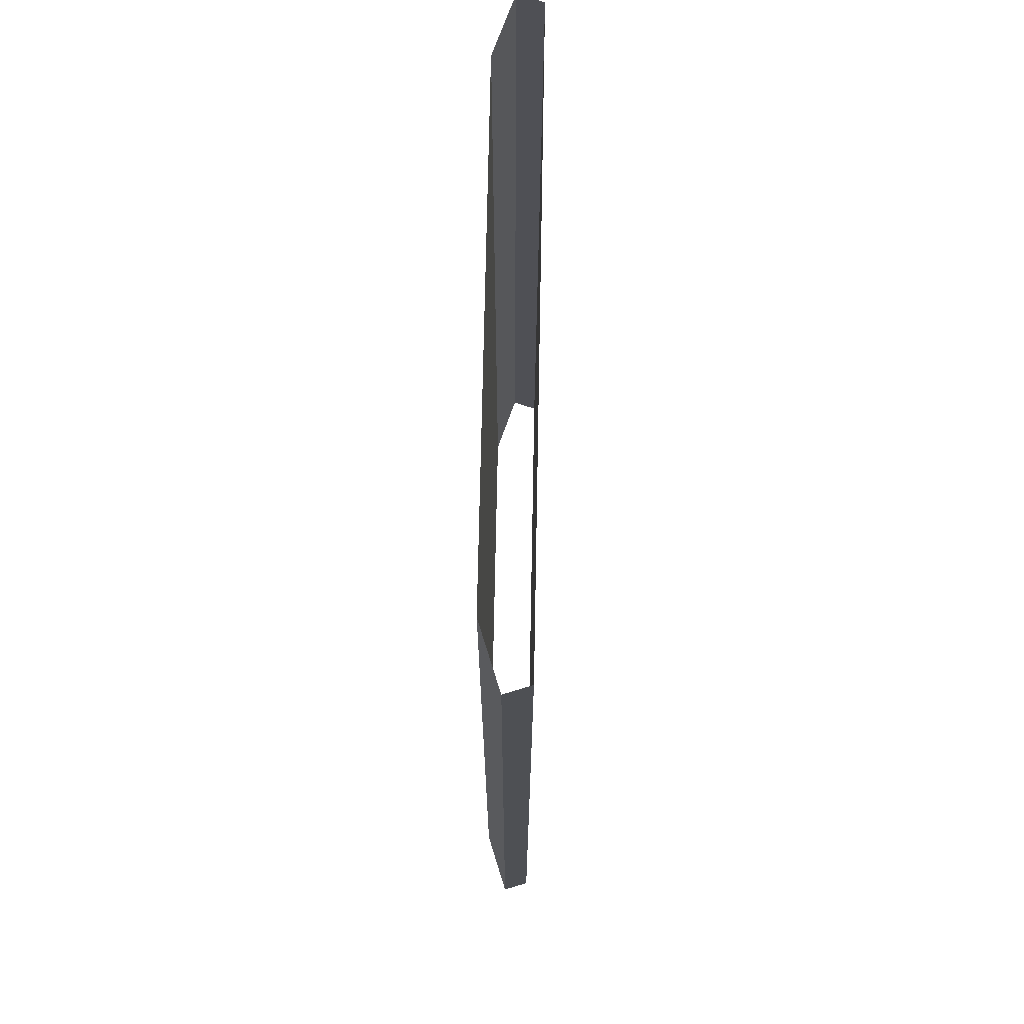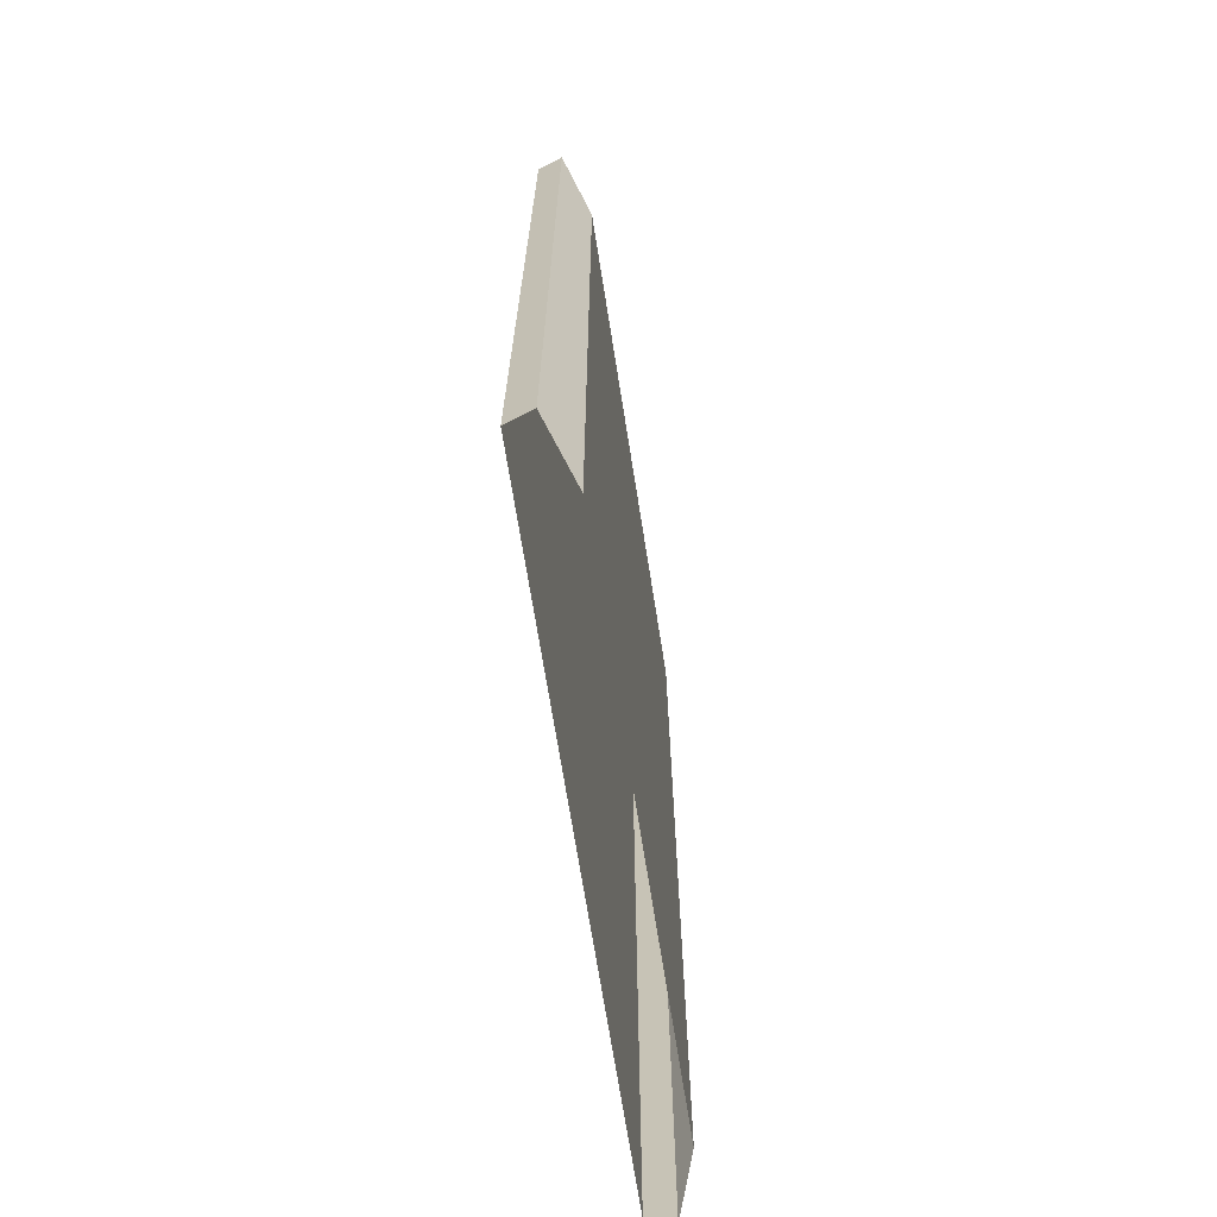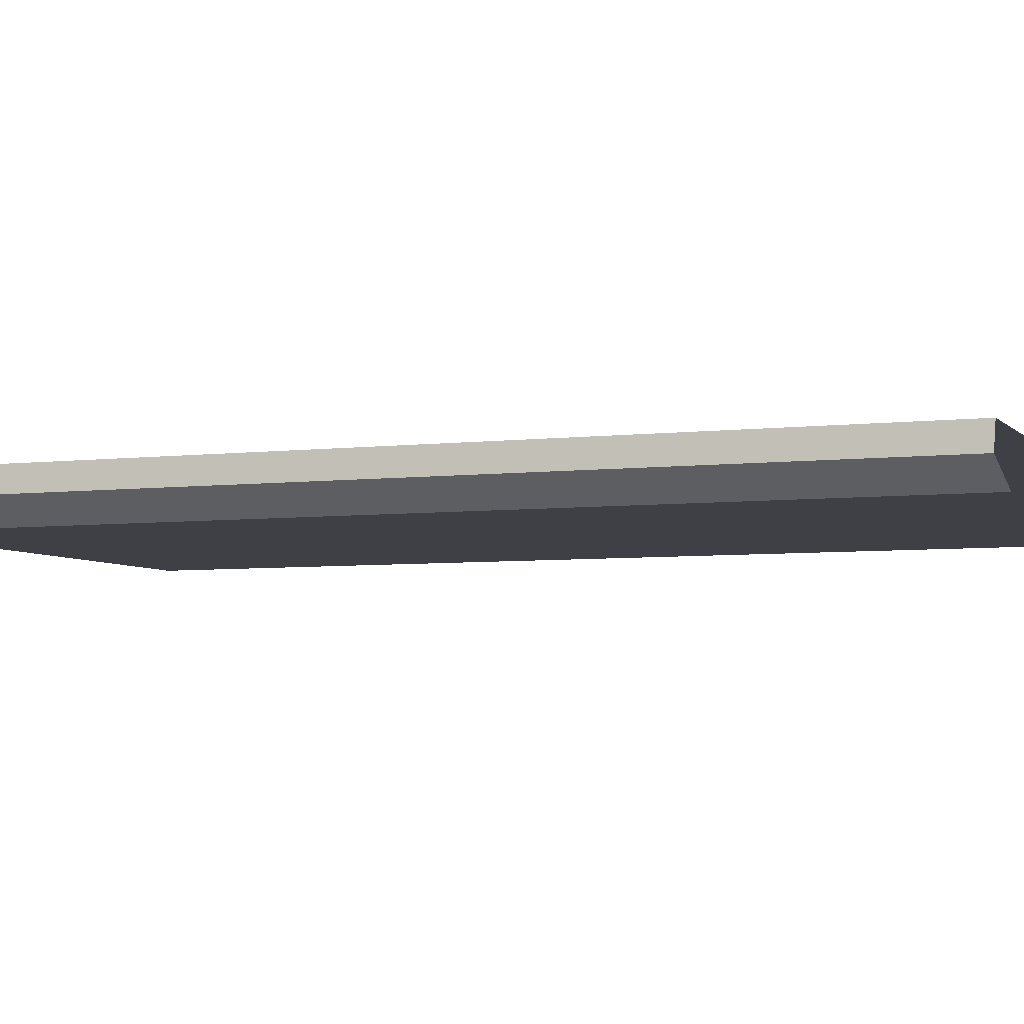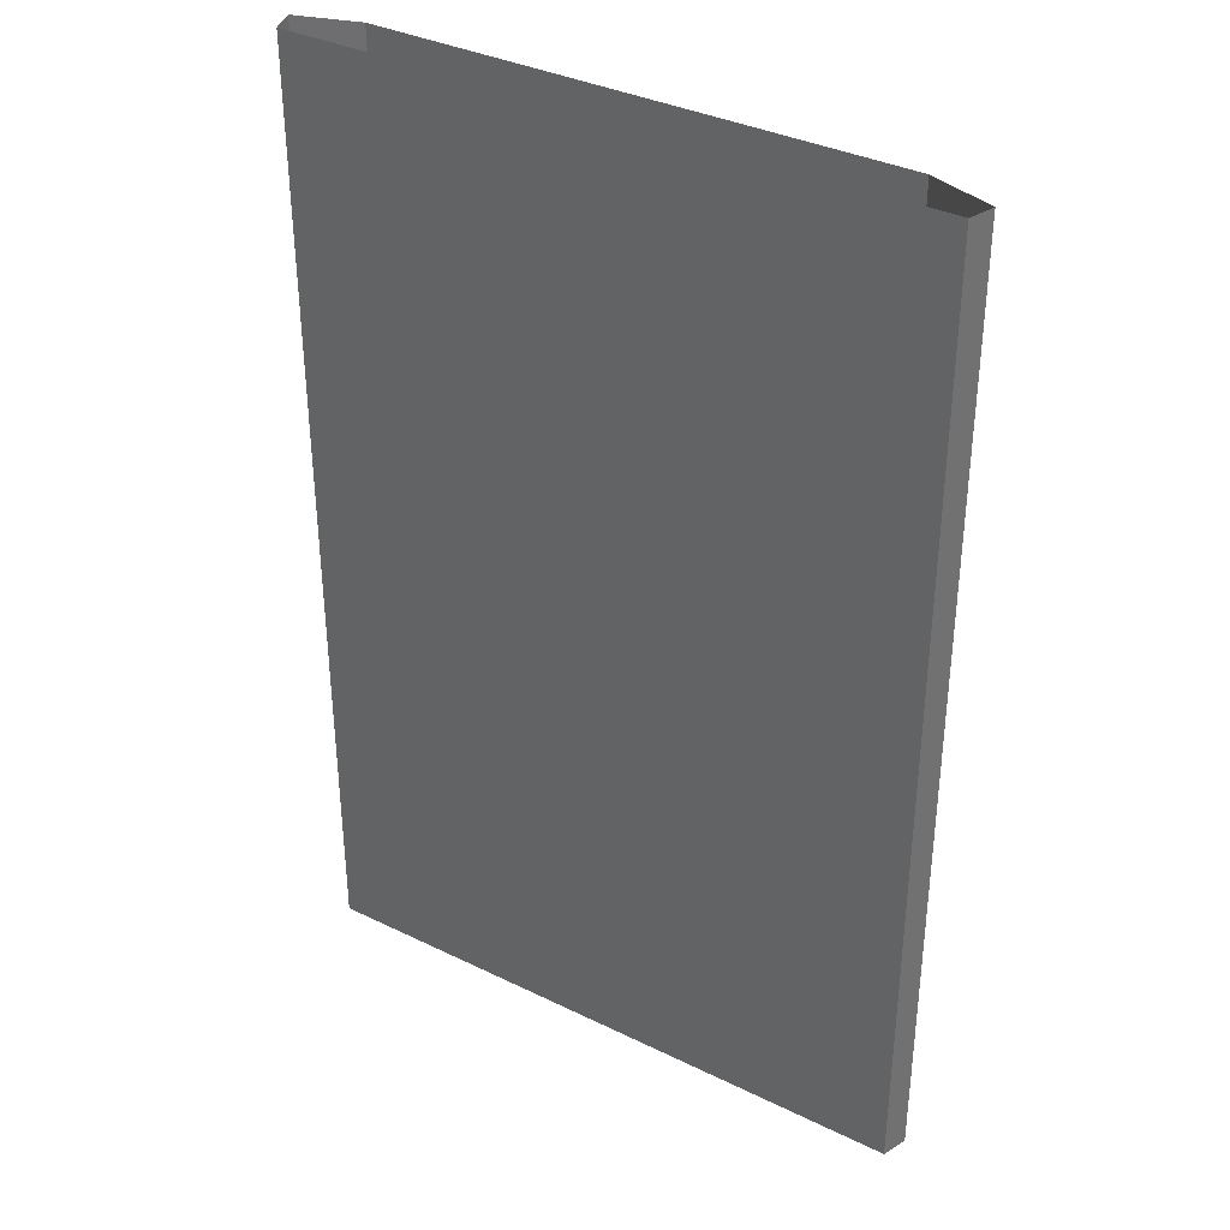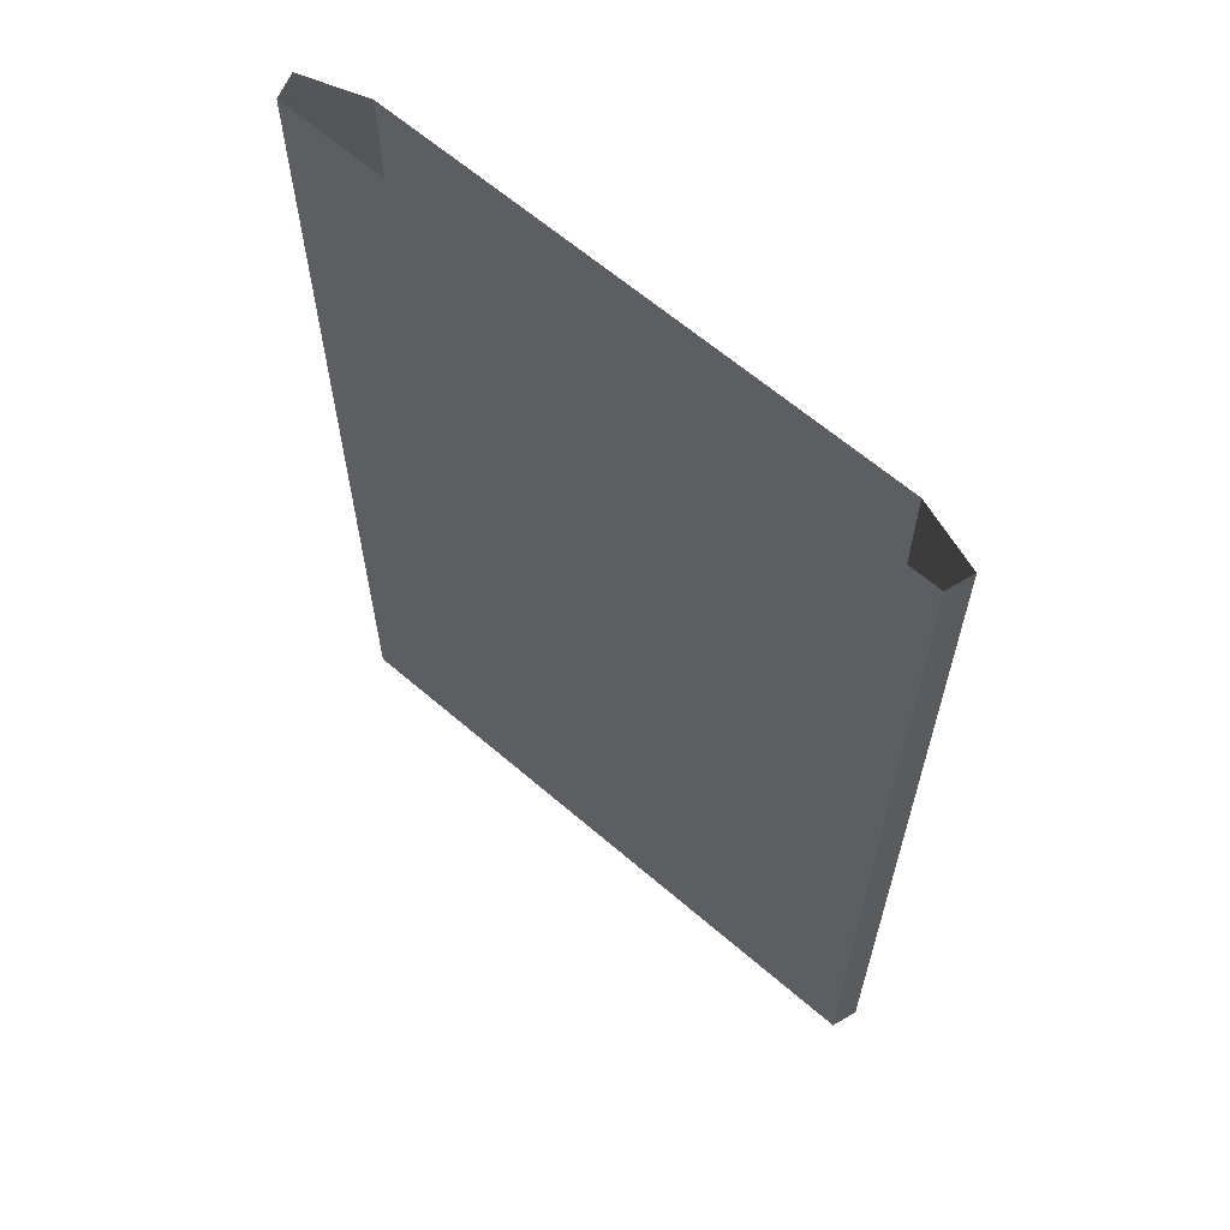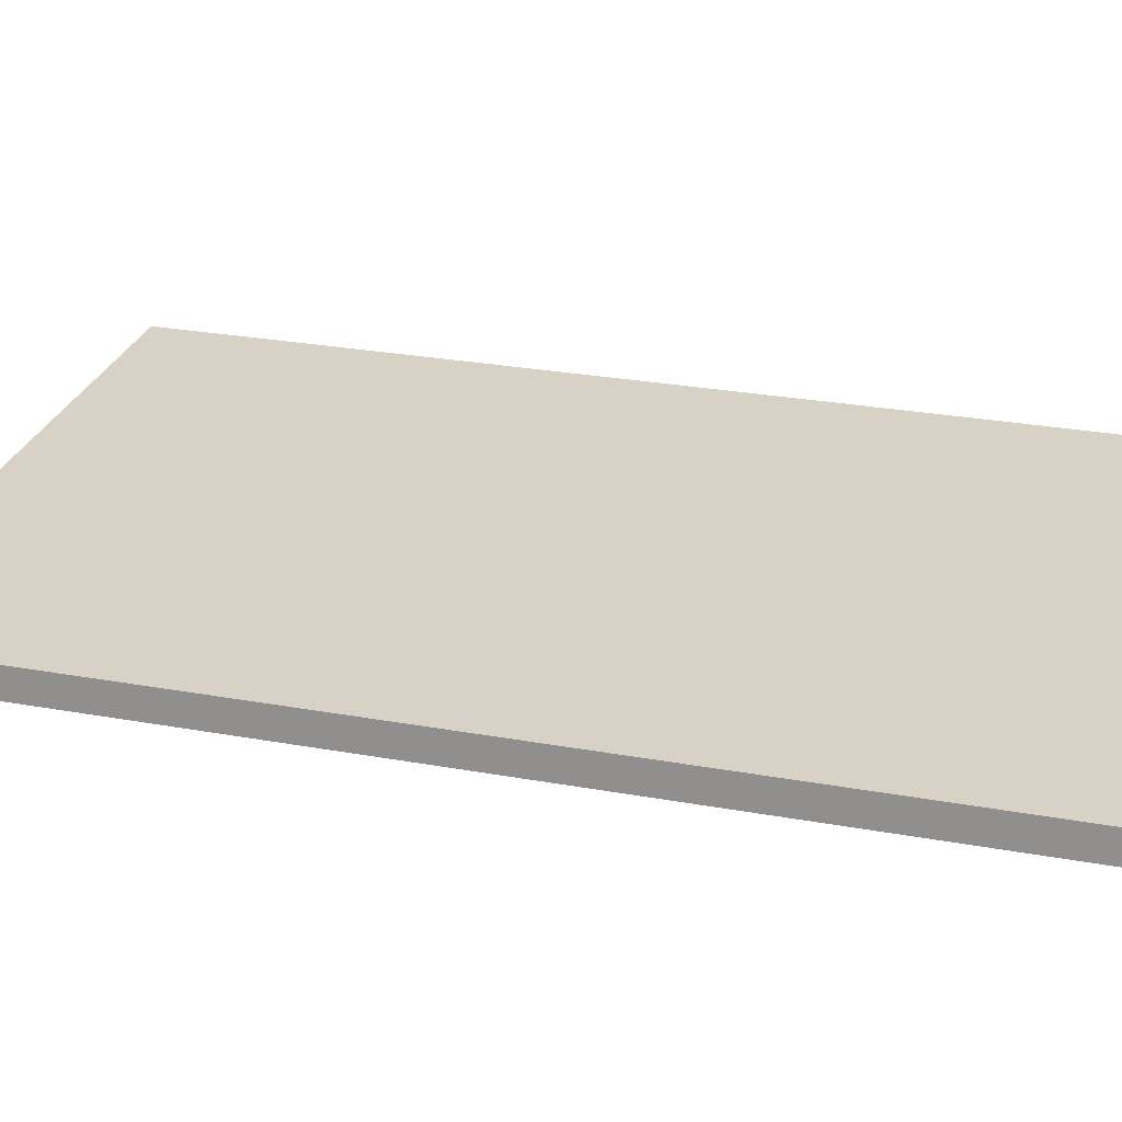
<metadata>
{"format":"obj","ext":"obj","renderer":"f3d","projection":"perspective","resolution":1024,"background":"white","views":[{"elev":70.9,"azim":91.1,"up":"+Z"},{"elev":-70.1,"azim":-81.0,"up":"+Z"},{"elev":-5.2,"azim":111.4,"up":"+Y"},{"elev":36.0,"azim":-147.4,"up":"+Z"},{"elev":63.6,"azim":-139.0,"up":"+Z"},{"elev":27.4,"azim":-74.4,"up":"+Y"}]}
</metadata>
<code>
v 13.28 -0.3 -32
v 13.28 -0.3 -24
v -0.0004332 -0.3 -24
v -0.0004321 -0.3 -32
v -13.28 -0.3 -24
v -13.28 -0.3 -32
v -20.65 -0.3 -32
v -20.65 -0.3 -24
v -21.2 -2 -24
v -21.2 -2 -32
v -17.01 -3.394 -24
v -17.01 -3.394 -32
v 21.2 -2 -32
v 21.2 -2 -24
v 20.65 -0.3 -24
v 20.65 -0.3 -32
v 17.01 -3.394 -32
v 17.01 -3.394 -24
v -13.28 -0.3 32
v -13.28 -0.3 24
v -0.0004323 -0.3 24
v -0.0004321 -0.3 32
v -21.2 -2 32
v -21.2 -2 24
v -20.65 -0.3 24
v -20.65 -0.3 32
v 21.2 -2 32
v 21.2 -2 24
v 17.01 -3.394 24
v 17.01 -3.394 32
v -17.01 -3.394 32
v -17.01 -3.394 24
v -13.28 -0.3 16
v -0.0004324 -0.3 16
v -17.01 -3.394 16
v -21.2 -2 16
v 21.2 -2 16
v 17.01 -3.394 16
v -20.65 -0.3 16
v -0.0004326 -0.3 8
v 13.28 -0.3 8
v 13.28 -0.3 16
v -21.2 -2 8
v -20.65 -0.3 8
v -13.28 -0.3 8
v -17.01 -3.394 8
v 21.2 -2 8
v 17.01 -3.394 8
v -13.28 -0.3 0
v -0.0004327 -0.3 0
v -17.01 -3.394 0
v -21.2 -2 0
v 13.28 -0.3 0
v 21.2 -2 0
v 17.01 -3.394 0
v -20.65 -0.3 0
v -21.2 -2 -8
v -20.65 -0.3 -8
v -13.28 -0.3 -8
v -0.0004329 -0.3 -8
v 21.2 -2 -8
v 17.01 -3.394 -8
v -17.01 -3.394 -8
v 13.28 -0.3 -8
v -0.000433 -0.3 -16
v 13.28 -0.3 -16
v -21.2 -2 -16
v -20.65 -0.3 -16
v 21.2 -2 -16
v 17.01 -3.394 -16
v -17.01 -3.394 -16
v 20.65 -0.3 -8
v 20.65 -0.3 -16
v -13.28 -0.3 -16
v 17.11 -0.3 16
v 17.11 -0.3 16
v 17.11 -0.3 16
v 17.11 -0.3 16
v 17.11 -0.3 16
v -0.0004329 -3.394 -8
v -0.0004331 -3.394 -16
v -0.0004322 -3.394 32
v -0.0004323 -3.394 24
v -0.0004322 -3.394 -32
v -0.0004332 -3.394 -24
v -0.0004325 -3.394 16
v -0.0004326 -3.394 8
v -0.0004328 -3.394 0
v 20.65 -0.3 32
v 13.28 -0.3 32
v 13.28 -0.3 24
v 20.65 -0.3 24
v 20.65 -0.3 8
v 20.65 -0.3 16
v 20.65 -0.3 0
v -21.2 -2 -24
v -21.2 -2 -32
v 21.2 -2 -24
v 21.2 -2 -32
v -21.2 -2 32
v -21.2 -2 24
v -21.2 -2 16
v -21.2 -2 8
v -21.2 -2 0
v -21.2 -2 -8
v -21.2 -2 -16
v 21.2 -2 -8
v 21.2 -2 -16
v -13.28 -0.3 -24
v -13.28 -0.3 -32
v -20.65 -0.3 -32
v -20.65 -0.3 -24
v -20.65 -0.3 16
v -13.28 -0.3 16
v -13.28 -0.3 8
v -20.65 -0.3 8
v -13.28 -0.3 0
v -20.65 -0.3 0
v -13.28 -0.3 -8
v -20.65 -0.3 -8
v -17.01 -3.394 -8
v -17.01 -3.394 -16
v -17.01 -3.394 32
v -17.01 -3.394 24
v -20.65 -0.3 32
v -13.28 -0.3 32
v -13.28 -0.3 24
v -20.65 -0.3 24
v -17.01 -3.394 -24
v -17.01 -3.394 -32
v -17.01 -3.394 16
v -17.01 -3.394 8
v -17.01 -3.394 0
v -20.65 -0.3 -16
v -13.28 -0.3 -16
v -0.0004325 -3.394 16
v -0.0004326 -3.394 8
v 17.01 -3.394 8
v 17.01 -3.394 16
v -0.0004328 -3.394 0
v -0.0004329 -3.394 -8
v 17.01 -3.394 -8
v 17.01 -3.394 0
v 20.65 -0.3 -24
v 20.65 -0.3 -32
v 13.28 -0.3 -32
v 13.28 -0.3 -24
v -0.0004331 -3.394 -16
v -0.0004332 -3.394 -24
v 17.01 -3.394 -24
v 17.01 -3.394 -16
v -0.0004322 -3.394 32
v -0.0004323 -3.394 24
v 17.01 -3.394 24
v 17.01 -3.394 32
v 17.01 -3.394 -32
v -0.0004322 -3.394 -32
v 13.28 -0.3 -8
v 20.65 -0.3 -8
v 20.65 -0.3 -16
v 13.28 -0.3 -16
v 13.28 -0.3 8
v 13.28 -0.3 16
v 17.11 -0.3 16
v 17.11 -0.3 16
v 17.11 -0.3 16
v 17.11 -0.3 16
v 13.28 -0.3 0
v 21.2 -2 0
v 20.65 -0.3 0
v 21.2 -2 8
v 20.65 -0.3 8
v 21.2 -2 16
v 20.65 -0.3 16
v 13.28 -0.3 24
v 13.28 -0.3 32
v 21.2 -2 32
v 21.2 -2 24
v 20.65 -0.3 24
v 20.65 -0.3 32
v 17.11 -0.3 16
v 20.65 -0.3 8
g br4ElevatedNode
f 2 1 4
f 4 3 2
f 3 4 6
f 6 5 3
f 9 8 7
f 7 10 9
f 96 97 12
f 12 11 96
f 14 13 16
f 16 15 14
f 98 18 17
f 17 99 98
f 21 19 22
f 19 21 20
f 25 23 26
f 23 25 24
f 30 29 28
f 28 27 30
f 100 101 32
f 32 31 100
f 34 20 21
f 20 34 33
f 101 36 35
f 35 32 101
f 29 38 37
f 37 28 29
f 39 24 25
f 24 39 102
f 41 34 42
f 34 41 40
f 44 102 39
f 102 44 43
f 40 33 34
f 33 40 45
f 36 103 46
f 46 35 36
f 38 48 47
f 47 37 38
f 50 45 40
f 45 50 49
f 103 52 51
f 51 46 103
f 53 40 41
f 40 53 50
f 48 55 54
f 54 47 48
f 56 43 44
f 43 56 104
f 58 104 56
f 104 58 57
f 60 49 50
f 49 60 59
f 55 62 61
f 61 54 55
f 52 105 63
f 63 51 52
f 64 50 53
f 50 64 60
f 66 60 64
f 60 66 65
f 68 57 58
f 57 68 67
f 62 70 69
f 69 61 62
f 105 106 71
f 71 63 105
f 107 108 73
f 73 72 107
f 65 59 60
f 59 65 74
f 106 96 11
f 11 71 106
f 70 18 98
f 98 69 70
f 8 67 68
f 67 8 9
f 2 65 66
f 65 2 3
f 3 74 65
f 74 3 5
f 108 14 15
f 15 73 108
f 75 77 76
f 75 78 77
f 75 79 78
f 109 110 111
f 111 112 109
f 113 114 115
f 115 116 113
f 116 115 117
f 117 118 116
f 118 117 119
f 119 120 118
f 121 122 81
f 81 80 121
f 123 124 83
f 83 82 123
f 125 126 127
f 127 128 125
f 85 129 130
f 130 84 85
f 124 131 86
f 86 83 124
f 128 127 114
f 114 113 128
f 131 132 87
f 87 86 131
f 132 133 88
f 88 87 132
f 134 135 109
f 109 112 134
f 120 119 135
f 135 134 120
f 133 121 80
f 80 88 133
f 122 129 85
f 85 81 122
f 136 137 138
f 138 139 136
f 140 141 142
f 142 143 140
f 144 145 146
f 146 147 144
f 90 89 92
f 92 91 90
f 148 149 150
f 150 151 148
f 152 153 154
f 154 155 152
f 141 148 151
f 151 142 141
f 149 156 150
f 149 157 156
f 153 136 139
f 139 154 153
f 137 140 143
f 143 138 137
f 158 159 160
f 160 161 158
f 161 160 144
f 144 147 161
f 162 163 164
f 93 165 166
f 93 162 164
f 166 94 93
f 167 165 182
f 164 167 182
f 95 162 93
f 162 95 168
f 168 95 159
f 159 158 168
f 169 107 72
f 72 170 169
f 171 169 170
f 170 172 171
f 173 171 172
f 172 174 173
f 42 21 175
f 21 42 34
f 175 22 176
f 22 175 21
f 177 178 179
f 179 180 177
f 92 94 181
f 181 164 163
f 163 91 181
f 181 91 92
f 94 166 181
f 178 173 174
f 174 179 178

</code>
